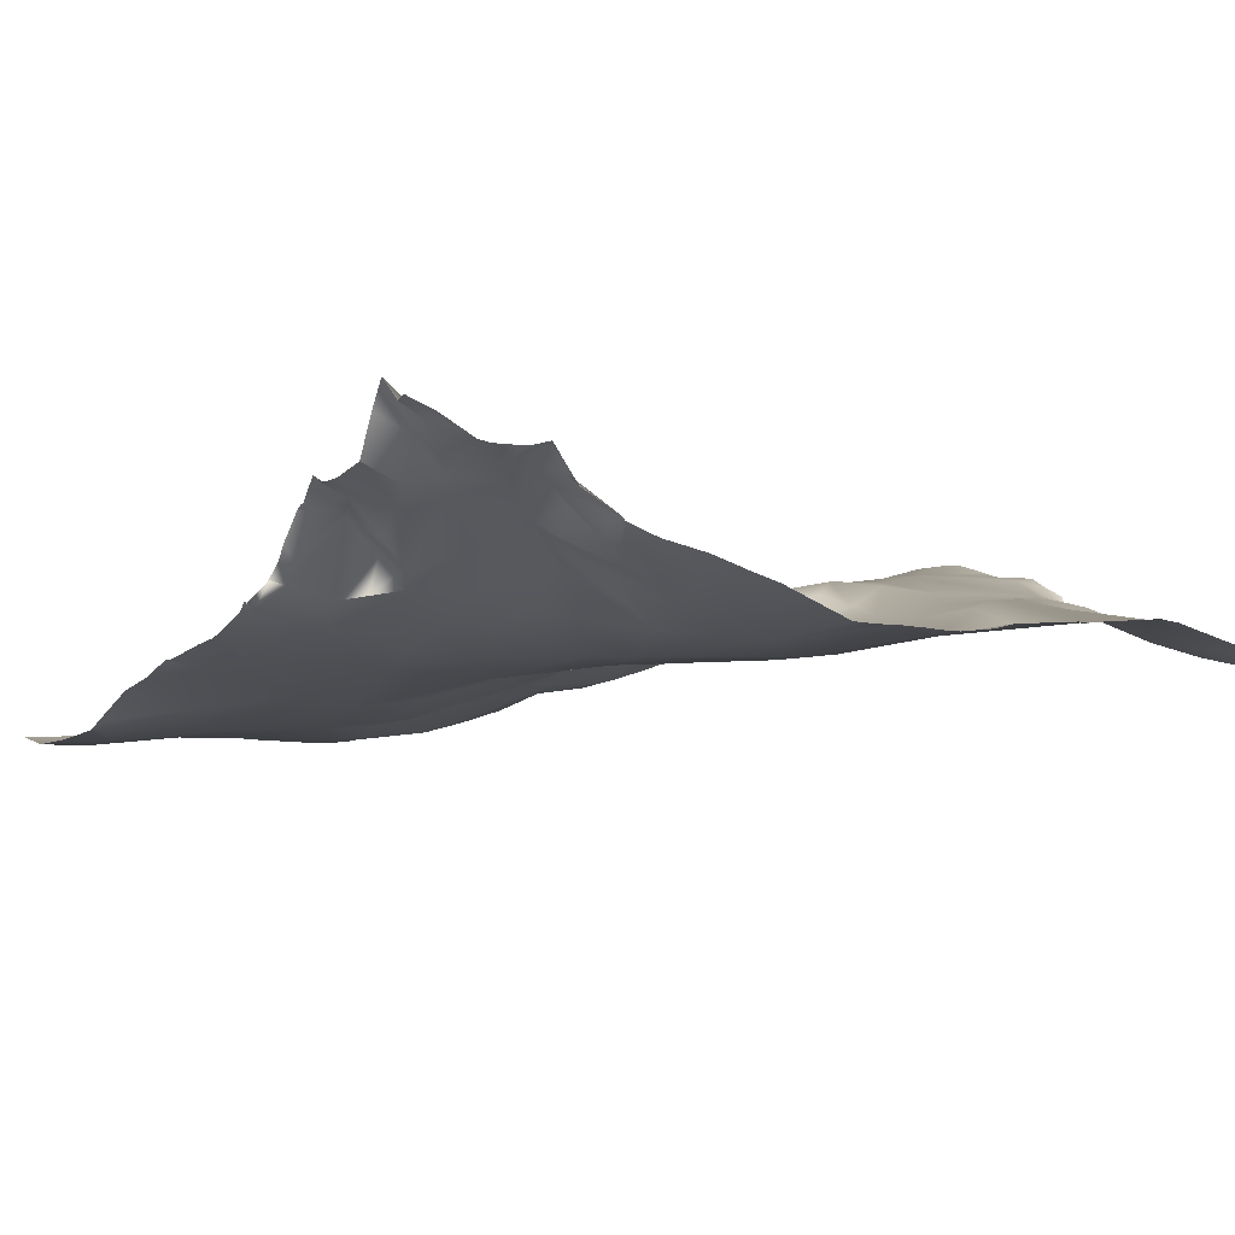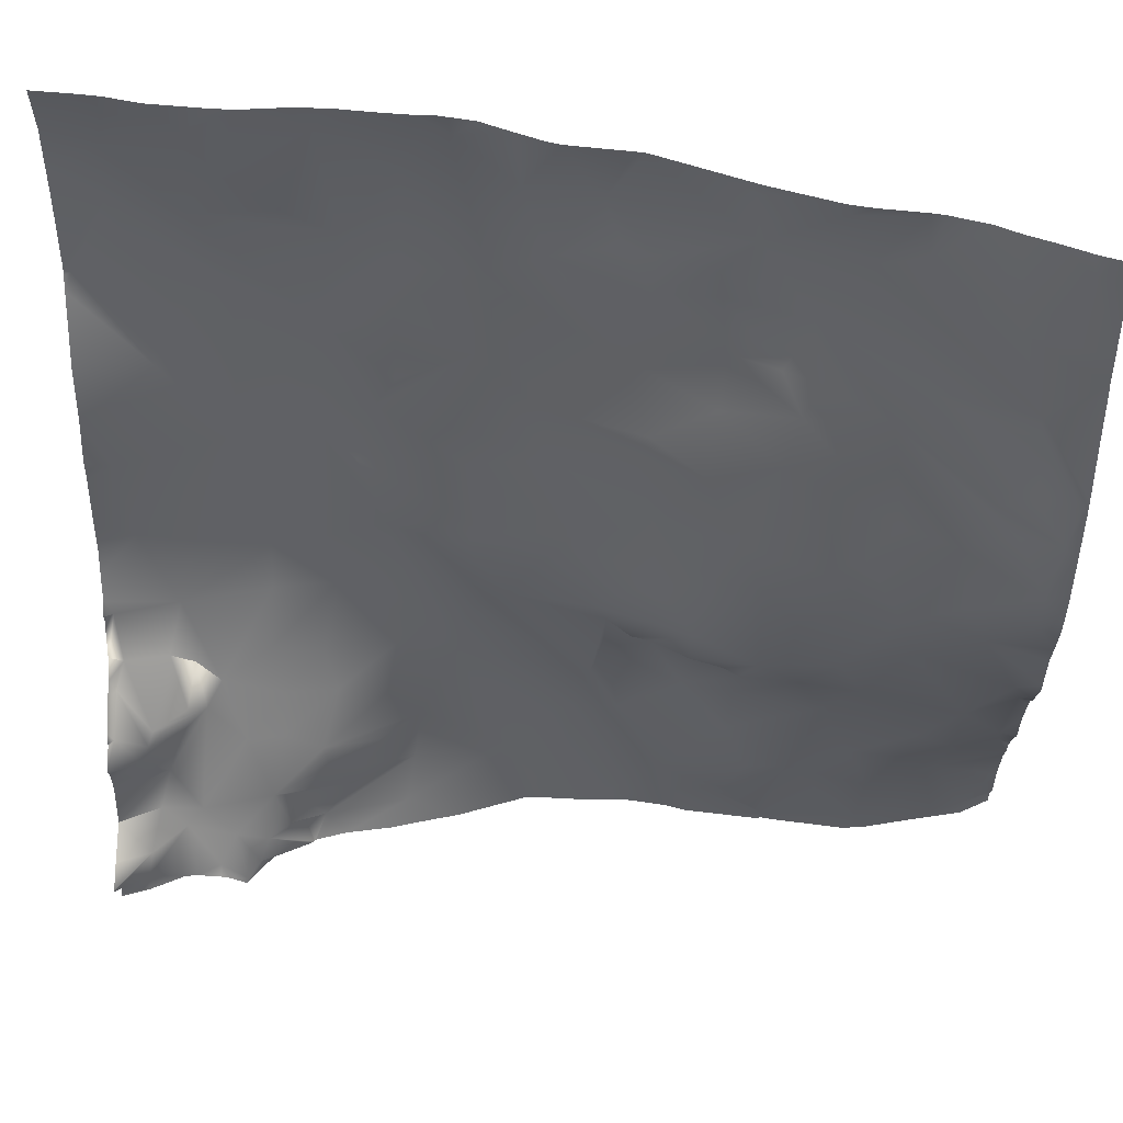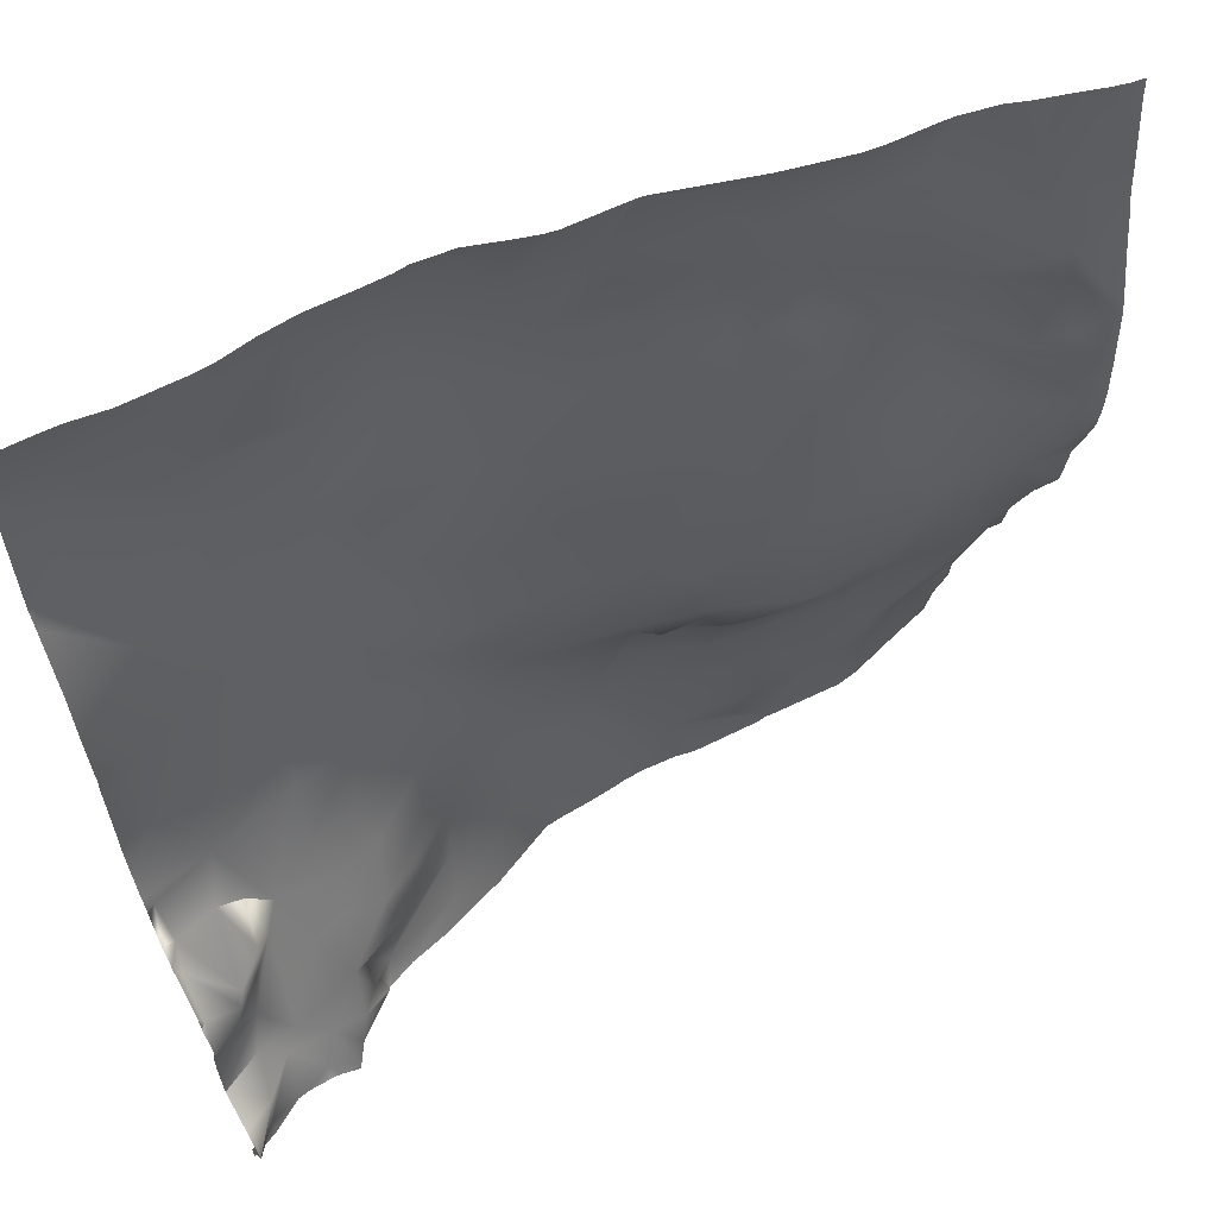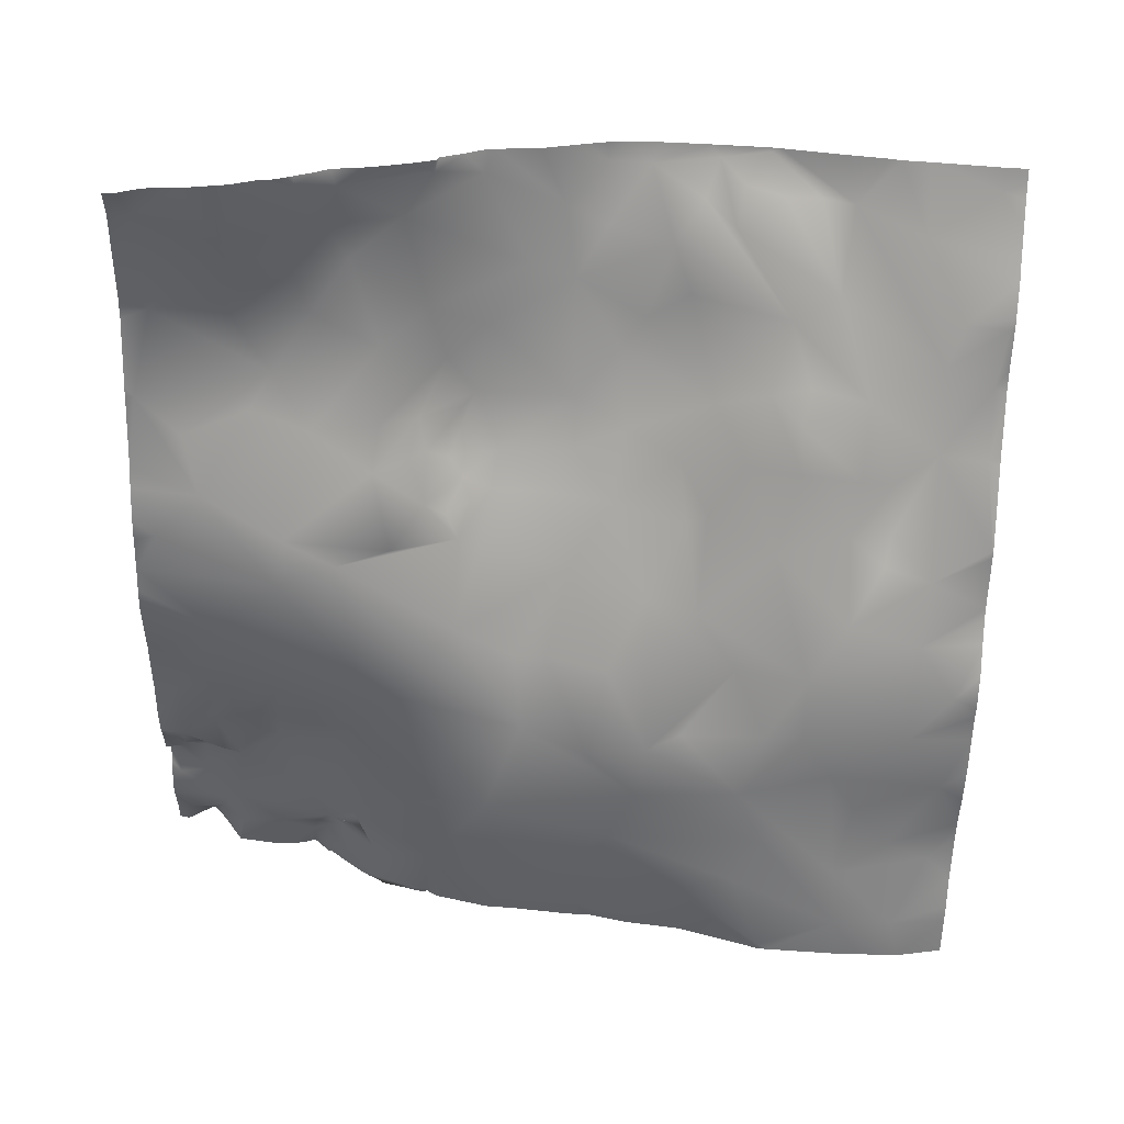
<metadata>
{"format":"obj","ext":"obj","renderer":"f3d","projection":"perspective","resolution":1024,"background":"white","views":[{"elev":-6.5,"azim":149.5,"up":"+Y"},{"elev":49.8,"azim":-176.9,"up":"+Z"},{"elev":58.9,"azim":147.7,"up":"+Z"},{"elev":-56.6,"azim":-91.9,"up":"+Y"}]}
</metadata>
<code>
o lod_0_567_Cube
v 669.8 14.58 188.1
v 674.9 13.87 180.8
v 698.3 6.677 189.3
v 690.3 8.957 189.2
v 707.9 3.49 190.4
v 683.6 9.716 190.1
v 683.2 9.701 185.3
v 688 8.787 183.5
v 697.7 6.625 183.7
v 672.5 16.22 173.1
v 667.6 18.45 163.8
v 681.6 12.67 172
v 671.9 16.48 169.4
v 671.6 15.69 165.4
v 670.7 16.86 161.1
v 675.2 15.17 160.5
v 668.5 18.59 158.4
v 692.3 8.237 175.9
v 684.5 12.1 166.9
v 672.4 16.3 157
v 669.4 18.68 151.1
v 677.2 15.27 153.9
v 669.2 18.54 146.5
v 675.8 16.48 146.8
v 673.7 16.74 142.1
v 681.8 15.76 143.4
v 668.6 12.63 128.2
v 669.7 15.32 133.3
v 669.1 9.497 118.1
v 680.3 15.68 138.5
v 673.6 12.45 124.9
v 668.4 7.397 114
v 673.9 10.38 116.7
v 678.2 11.25 119.2
v 684.4 12.26 127.6
v 686.9 14.05 134
v 674.4 5.812 106.8
v 679 9.512 113.2
v 670.6 4.054 97.63
v 682.6 6.856 98.3
v 681.9 7.965 105.6
v 684.4 10.51 115
v 691.1 9.533 110.6
v 688.3 10.59 122.3
v 690.7 12.94 129.6
v 697.1 8.835 122.2
v 695 13.51 132.8
v 697.5 7.751 114.6
v 696.7 10.13 126.6
v 702.5 7.424 121.5
v 695.2 8.159 108.3
v 698.4 11.65 129.8
v 697.3 5.897 101
v 700.2 8.775 127.5
v 702 10.68 129.9
v 705.8 6.524 127.2
v 704.1 4.52 102.8
v 692.7 5.779 96.26
v 709.1 3.351 111.7
v 710.8 4.677 123.6
v 712.1 3.148 117.6
v 710.4 7.019 131.1
v 714.5 2.779 110.8
v 707.8 8.012 129.7
v 703.9 9.553 131.6
v 705.6 10.22 134.7
v 701.7 12.15 135.5
v 712.2 7.309 133.5
v 695.1 13.01 143.7
v 705.7 10.01 140.5
v 700.9 11.68 144
v 689.7 14.72 148.7
v 698.3 11.87 149.7
v 706 8.564 148.1
v 685.9 14.8 151.3
v 694.1 10.61 159.2
v 683.1 14.9 156.1
v 700.9 9.501 155.6
v 692.7 10.1 165.2
v 700.3 7.557 163.1
v 691.4 9.632 169.5
v 694.8 7.425 168.5
v 700 5.745 168.9
v 700.5 5.247 175.4
v 700.9 5.798 179.2
v 707 4.243 174.6
v 706.7 4.344 179.3
v 711.5 2.102 184
v 709.7 2.458 178.6
v 716.5 0.539 175.2
v 709.7 4.491 166.6
v 718.9 0.184 183.3
v 706.7 7.405 159
v 723.2 -1.043 171
v 717.4 3.437 158.3
v 708 7.595 156.7
v 716.2 4.738 152.5
v 723.5 1.277 162.9
v 713.6 6.945 143.8
v 733.7 -0.763 153.2
v 724.8 2.18 148.4
v 718.4 5.269 136.1
v 724.1 3.934 141.4
v 720.7 3.878 130.8
v 724.4 4.299 137.7
v 735.7 0.453 146.5
v 732.9 1.898 138.7
v 740.7 -0.331 152.4
v 725 2.787 127
v 726.4 2.862 119.8
v 730 3.146 124.2
v 738.4 2.895 130.3
v 734 5.462 114.8
v 745 2.133 134.7
v 740.1 4.919 121.2
v 738.8 6.23 116.4
v 745.5 5.556 122.5
v 744.4 7.559 117.1
v 745.1 3.444 129.7
v 750.9 7.556 118.8
v 754.7 4.6 128.1
v 744.8 9.242 111.6
v 748.5 10.19 112
v 740.4 9.354 110
v 745.9 12.28 104.9
v 730.4 4.369 110.4
v 734.8 6.587 108.2
v 740 9.76 107.5
v 736.7 8.113 105.2
v 721.3 3.371 104.1
v 731.1 5.752 104.4
v 737.9 8.425 102.5
v 732 7.682 98.8
v 741 9.662 98.08
v 744 10.71 103
v 744.3 12.75 100.5
v 746.5 14.73 100.1
v 743.1 10.65 98.33
v 747.6 15.76 97.16
v 750.1 14.5 100.3
v 753.5 13.75 103.9
v 709.1 3.898 97.8
v 752.6 8.974 115.7
v 753.5 7.002 121.1
v 756.3 6.574 121.4
v 754.3 10.32 117.1
v 757.6 13.23 116.8
v 755.3 11.15 114
v 761.6 6.081 127.4
v 756.7 12.69 109.3
v 761 7.56 121.4
v 758.2 13.86 115
v 761.8 9.668 118.9
v 759.2 14.35 112.9
v 761.9 13.35 115.1
v 759.9 2.277 146.1
v 757.9 14.14 104.3
v 758.8 17.88 101
v 755.2 14.92 102.2
v 759.4 18.35 97.25
v 751.9 16.04 96.56
v 748.8 17.25 95.88
v 761.8 -2.275 168.2
v 754.7 -0.443 157.8
v 752.2 -1.702 164.4
v 747.6 0.517 149.4
v 757.5 -2.805 177.1
v 746.3 -1.759 167.5
v 758.6 3.004 136.6
v 739.1 -1.585 164.1
v 731.4 -0.63 157.1
v 731.3 -0.871 166.8
v 730.4 -1.805 171.1
v 736 -2.008 174.6
v 730.3 -1.822 183.1
v 750.1 -2.195 176.3
v 725 -1.165 187.8
v 757.4 -2.862 183.7
v 737.6 -1.339 187.6
v 741.1 -1.177 178
v 746.6 -0.984 182.4
v 749 -0.508 187.5
v 762.5 -2.867 185.2
v 762.5 -1.762 190.6
v 757.9 -1.492 190.6
v 762.5 -2.823 180.6
v 762.5 -2.796 177.3
v 762.5 -2.339 169.4
v 762.5 -2.239 168.5
v 762.5 -2.129 168
v 762.5 -1.523 166.4
v 762.5 1.009 158.7
v 762.5 1.918 152.3
v 762.5 3.17 147.5
v 762.5 3.094 146.2
v 762.5 3.181 145
v 762.5 3.882 139
v 762.5 4.17 135.1
v 755.8 -1.293 190.6
v 743.8 -0.1679 190.6
v 746.1 -0.1868 190.6
v 735.9 -0.8072 190.6
v 739.9 -0.6392 190.6
v 731.2 -0.4566 190.6
v 752.1 -0.5614 190.6
v 728.1 -0.3097 190.6
v 726.7 -0.4122 190.6
v 722.6 0.2211 190.6
v 719.1 1.6 190.6
v 716.5 2.575 190.6
v 715.1 2.893 190.6
v 708 3.55 190.6
v 708.8 3.447 190.6
v 707.8 3.573 190.6
v 699.1 6.684 190.6
v 697.7 7.148 190.6
v 670.3 14.13 190.6
v 673.2 13.06 190.6
v 691 9.071 190.6
v 689.6 9.323 190.6
v 683.5 9.875 190.6
v 688.3 9.502 190.6
v 682.3 10.06 190.6
v 678.5 11.01 190.6
v 676.1 12.04 190.6
v 668.6 14.66 190.6
v 667.2 14.95 190.6
v 667.2 15.09 188.1
v 667.2 15.91 180.5
v 667.2 16.48 176.1
v 667.2 16.17 177.4
v 667.2 17.19 171.3
v 667.2 18.34 164.8
v 667.2 18.55 163.2
v 667.2 19.06 152
v 667.2 18.87 157.3
v 667.2 18.81 158.1
v 667.2 18.94 148.7
v 667.2 18.64 146.3
v 667.2 17.34 142
v 667.2 16.46 139.2
v 667.2 17.94 143.9
v 667.2 15.88 134.5
v 667.2 15.63 133.3
v 762.5 5.815 129
v 762.5 6.773 127.7
v 762.5 8.058 122
v 762.5 8.034 122.5
v 762.5 6.601 127.4
v 762.5 6.514 127.3
v 762.5 13.96 114.9
v 762.5 13.84 115.1
v 762.5 13.9 115.3
v 762.5 15.09 110.1
v 762.5 15.09 107.9
v 762.5 15.8 103.6
v 762.5 15.45 112
v 762.5 16.02 113
v 762.5 4.892 132.5
v 762.5 9.382 120.3
v 762.5 10.9 119.1
v 762.5 13.41 116.3
v 762.5 15.8 103.6
v 762.5 15.81 103.5
v 762.5 19.54 101.3
v 716.7 4.253 95.31
v 713.9 4.278 95.31
v 710.5 4.18 95.31
v 729.3 7.885 95.31
v 726.6 7.167 95.31
v 719.2 4.335 95.31
v 703.4 4.562 95.31
v 707.4 4.093 95.31
v 693.6 5.75 95.31
v 701.1 5.133 95.31
v 667.2 14.45 131.2
v 667.2 13.24 128.6
v 667.2 12.49 128.3
v 667.2 11.58 125.9
v 667.2 10.23 121.7
v 667.2 9.436 117.5
v 667.2 8.579 116.2
v 667.2 7.398 113.9
v 667.2 4.805 107.6
v 667.2 6.068 110.3
v 667.2 6.434 112
v 667.2 3.628 102.7
v 667.2 3.315 99.15
v 762.5 22.04 99.58
v 762.5 19.85 95.63
v 762.5 19.93 95.31
v 762.3 19.85 95.31
v 762.5 22.02 99.36
v 762.5 19.64 96.5
v 759.6 18.89 95.31
v 756 16.94 95.31
v 756.9 17.45 95.31
v 754.6 16.75 95.31
v 752 16.82 95.31
v 751 16.92 95.31
v 742.3 11.57 95.31
v 742.7 11.86 95.31
v 742.2 11.39 95.31
v 734 9.268 95.31
v 738.8 10.2 95.31
v 749.1 17.46 95.31
v 747.1 14.71 95.31
v 746.5 13.91 95.31
v 742.1 11.32 95.31
v 709.8 4.101 95.31
v 692.6 5.671 95.31
v 691.3 5.847 95.31
v 683.6 6.577 95.31
v 681.2 6.317 95.31
v 676.2 5.09 95.31
v 670.3 3.746 95.31
v 667.2 2.018 96.74
v 667.2 1.929 95.31
f 1 217 218
f 2 218 225
f 219 3 4
f 3 214 5
f 5 214 212
f 6 222 4
f 6 223 221
f 7 223 6
f 2 224 7
f 7 6 8
f 8 2 7
f 8 6 4
f 9 4 3
f 8 4 9
f 9 3 5
f 10 2 8
f 10 231 2
f 10 8 12
f 11 10 13
f 13 10 12
f 11 13 14
f 14 13 12
f 11 14 15
f 14 12 16
f 15 14 16
f 17 11 15
f 17 15 16
f 12 8 18
f 18 8 9
f 16 12 19
f 12 18 19
f 17 16 20
f 20 16 19
f 21 17 20
f 21 236 17
f 21 20 22
f 20 19 22
f 24 21 22
f 23 21 24
f 23 24 25
f 25 24 26
f 26 24 22
f 276 28 27
f 28 25 30
f 27 28 31
f 31 28 30
f 29 27 31
f 25 26 30
f 32 29 33
f 29 31 33
f 33 31 34
f 31 35 34
f 31 30 35
f 35 30 36
f 30 26 36
f 37 285 33
f 33 38 37
f 33 34 38
f 39 37 40
f 37 38 41
f 37 41 40
f 38 42 41
f 38 34 42
f 41 42 43
f 40 41 43
f 34 44 42
f 43 42 44
f 34 35 44
f 44 35 45
f 35 36 45
f 44 45 46
f 45 36 47
f 48 44 46
f 43 44 48
f 46 45 49
f 45 47 49
f 48 46 50
f 46 49 50
f 43 48 51
f 49 47 52
f 43 51 53
f 52 54 49
f 49 54 50
f 54 52 55
f 52 47 55
f 50 54 56
f 54 55 56
f 53 51 57
f 51 48 57
f 43 53 58
f 58 53 57
f 58 40 43
f 48 50 59
f 57 48 59
f 50 60 59
f 50 56 60
f 59 60 61
f 60 56 62
f 60 62 61
f 57 59 63
f 59 61 63
f 56 64 62
f 56 65 64
f 55 65 56
f 64 66 62
f 65 66 64
f 55 67 65
f 65 67 66
f 47 67 55
f 62 66 68
f 47 69 67
f 47 36 69
f 36 26 69
f 67 70 66
f 66 70 68
f 69 71 67
f 67 71 70
f 26 72 69
f 69 73 71
f 72 73 69
f 70 71 74
f 71 73 74
f 26 75 72
f 26 22 75
f 72 76 73
f 75 76 72
f 22 77 75
f 75 77 76
f 22 19 77
f 73 76 78
f 73 78 74
f 77 79 76
f 77 19 79
f 76 80 78
f 76 79 80
f 79 19 81
f 19 18 81
f 79 81 82
f 81 18 82
f 79 82 83
f 79 83 80
f 82 18 84
f 82 84 83
f 18 85 84
f 18 9 85
f 83 84 86
f 84 85 86
f 85 9 87
f 85 87 86
f 9 88 87
f 9 5 88
f 86 87 89
f 89 87 88
f 86 89 90
f 89 88 90
f 83 86 91
f 91 86 90
f 80 83 91
f 90 88 92
f 93 80 91
f 78 80 93
f 91 90 94
f 90 92 94
f 93 91 95
f 91 94 95
f 78 93 96
f 96 93 95
f 74 78 96
f 97 96 95
f 74 96 97
f 95 94 98
f 95 98 97
f 74 97 99
f 70 74 99
f 68 70 99
f 97 98 100
f 99 97 101
f 97 100 101
f 68 99 102
f 99 101 103
f 104 68 102
f 62 68 104
f 102 99 105
f 102 105 104
f 99 103 105
f 61 62 104
f 103 101 106
f 101 100 106
f 105 103 107
f 107 103 106
f 104 105 107
f 100 108 106
f 107 106 108
f 61 104 109
f 104 107 109
f 61 109 110
f 63 61 110
f 109 107 111
f 110 109 111
f 111 107 112
f 110 111 113
f 112 107 114
f 107 108 114
f 111 112 115
f 113 111 116
f 116 111 115
f 115 112 117
f 116 115 118
f 118 115 117
f 112 119 117
f 112 114 119
f 117 119 120
f 118 117 120
f 119 114 121
f 119 121 120
f 116 118 122
f 118 120 123
f 122 118 123
f 124 116 122
f 113 116 124
f 125 122 123
f 124 122 125
f 126 113 124
f 126 110 113
f 127 126 124
f 127 124 128
f 128 124 125
f 129 126 127
f 129 127 128
f 110 126 130
f 63 110 130
f 131 126 129
f 131 130 126
f 129 128 132
f 131 129 132
f 132 128 125
f 130 131 133
f 134 131 132
f 133 131 134
f 132 125 135
f 134 132 135
f 136 135 125
f 134 135 136
f 136 125 137
f 134 136 138
f 138 136 137
f 134 303 309
f 133 270 130
f 139 137 140
f 137 125 140
f 140 125 141
f 125 123 141
f 57 63 142
f 123 143 141
f 123 120 143
f 120 144 143
f 120 145 144
f 120 121 145
f 143 144 146
f 146 144 145
f 143 146 147
f 146 145 147
f 148 143 147
f 145 121 149
f 143 148 150
f 141 143 150
f 147 145 151
f 145 149 151
f 148 147 152
f 147 151 153
f 152 147 153
f 148 152 154
f 150 148 154
f 155 152 153
f 154 152 155
f 151 260 153
f 153 262 155
f 153 260 261
f 155 262 253
f 151 247 248
f 149 247 151
f 155 253 252
f 155 258 154
f 154 258 257
f 154 254 150
f 156 195 196
f 156 193 194
f 150 254 255
f 157 256 263
f 141 150 157
f 158 264 265
f 157 264 158
f 159 141 157
f 159 157 158
f 140 141 159
f 158 265 289
f 158 293 160
f 159 158 160
f 160 293 294
f 159 298 161
f 161 140 159
f 162 140 161
f 139 140 162
f 161 298 299
f 142 268 310
f 40 312 313
f 163 189 190
f 163 188 189
f 164 191 192
f 164 193 156
f 164 165 163
f 164 156 166
f 166 165 164
f 165 167 163
f 167 188 163
f 166 168 165
f 168 167 165
f 166 156 169
f 156 197 169
f 166 169 114
f 114 108 166
f 108 168 166
f 114 169 121
f 108 170 168
f 169 259 121
f 169 197 198
f 100 170 108
f 121 245 149
f 171 170 100
f 100 98 171
f 98 172 171
f 171 172 170
f 98 94 172
f 172 173 170
f 172 94 173
f 173 174 170
f 94 175 173
f 173 175 174
f 94 92 175
f 170 174 176
f 170 176 168
f 168 176 167
f 92 177 175
f 176 178 167
f 92 209 177
f 211 92 88
f 213 88 5
f 5 212 213
f 177 208 207
f 177 206 175
f 175 179 174
f 180 174 179
f 174 180 176
f 180 179 181
f 180 181 176
f 179 202 203
f 179 200 181
f 181 182 176
f 200 182 181
f 176 182 178
f 182 201 205
f 205 178 182
f 185 183 178
f 149 249 250
f 149 246 249
f 149 245 246
f 287 284 37
f 234 17 237
f 311 312 58
f 282 281 29
f 272 142 273
f 242 239 23
f 314 315 40
f 287 39 288
f 267 142 63
f 229 228 1
f 228 226 1
f 199 185 178
f 229 2 231
f 186 167 178
f 190 191 163
f 204 202 179
f 317 288 39
f 285 32 33
f 281 280 29
f 300 162 161
f 296 160 297
f 240 242 23
f 275 58 57
f 240 25 241
f 238 21 23
f 307 139 162
f 279 278 27
f 252 251 155
f 277 276 27
f 290 291 292
f 304 269 133
f 302 137 139
f 310 273 142
f 236 237 17
f 315 39 40
f 243 28 244
f 226 217 1
f 316 317 39
f 233 10 11
f 286 283 32
f 232 230 10
f 308 302 139
f 267 130 266
f 255 256 150
f 280 27 29
f 301 138 137
f 234 233 11
f 209 208 177
f 216 215 3
f 306 307 162
f 220 219 4
f 274 311 58
f 299 300 161
f 183 186 178
f 194 195 156
f 305 133 134
f 271 266 130
f 204 175 206
f 272 275 57
f 222 220 4
f 243 241 25
f 270 271 130
f 295 297 160
f 295 160 294
f 282 32 283
f 278 277 27
f 239 238 23
f 313 314 40
f 309 305 134
f 2 1 218
f 219 216 3
f 3 215 214
f 6 221 222
f 7 224 223
f 2 225 224
f 10 230 231
f 21 235 236
f 276 244 28
f 37 284 285
f 134 138 303
f 133 269 270
f 151 248 260
f 153 261 262
f 149 250 247
f 155 251 258
f 154 257 254
f 157 150 256
f 157 263 264
f 158 289 293
f 159 296 298
f 40 58 312
f 164 163 191
f 164 192 193
f 167 187 188
f 156 196 197
f 169 198 259
f 121 259 245
f 92 210 209
f 211 210 92
f 213 211 88
f 177 207 206
f 179 203 200
f 200 201 182
f 205 199 178
f 185 184 183
f 234 11 17
f 272 57 142
f 287 37 39
f 267 268 142
f 228 227 226
f 229 1 2
f 186 187 167
f 285 286 32
f 300 306 162
f 296 159 160
f 275 274 58
f 240 23 25
f 238 235 21
f 307 308 139
f 302 301 137
f 315 316 39
f 243 25 28
f 316 318 317
f 233 232 10
f 267 63 130
f 280 279 27
f 301 303 138
f 305 304 133
f 204 179 175
f 290 292 294
f 292 295 294
f 282 29 32

</code>
